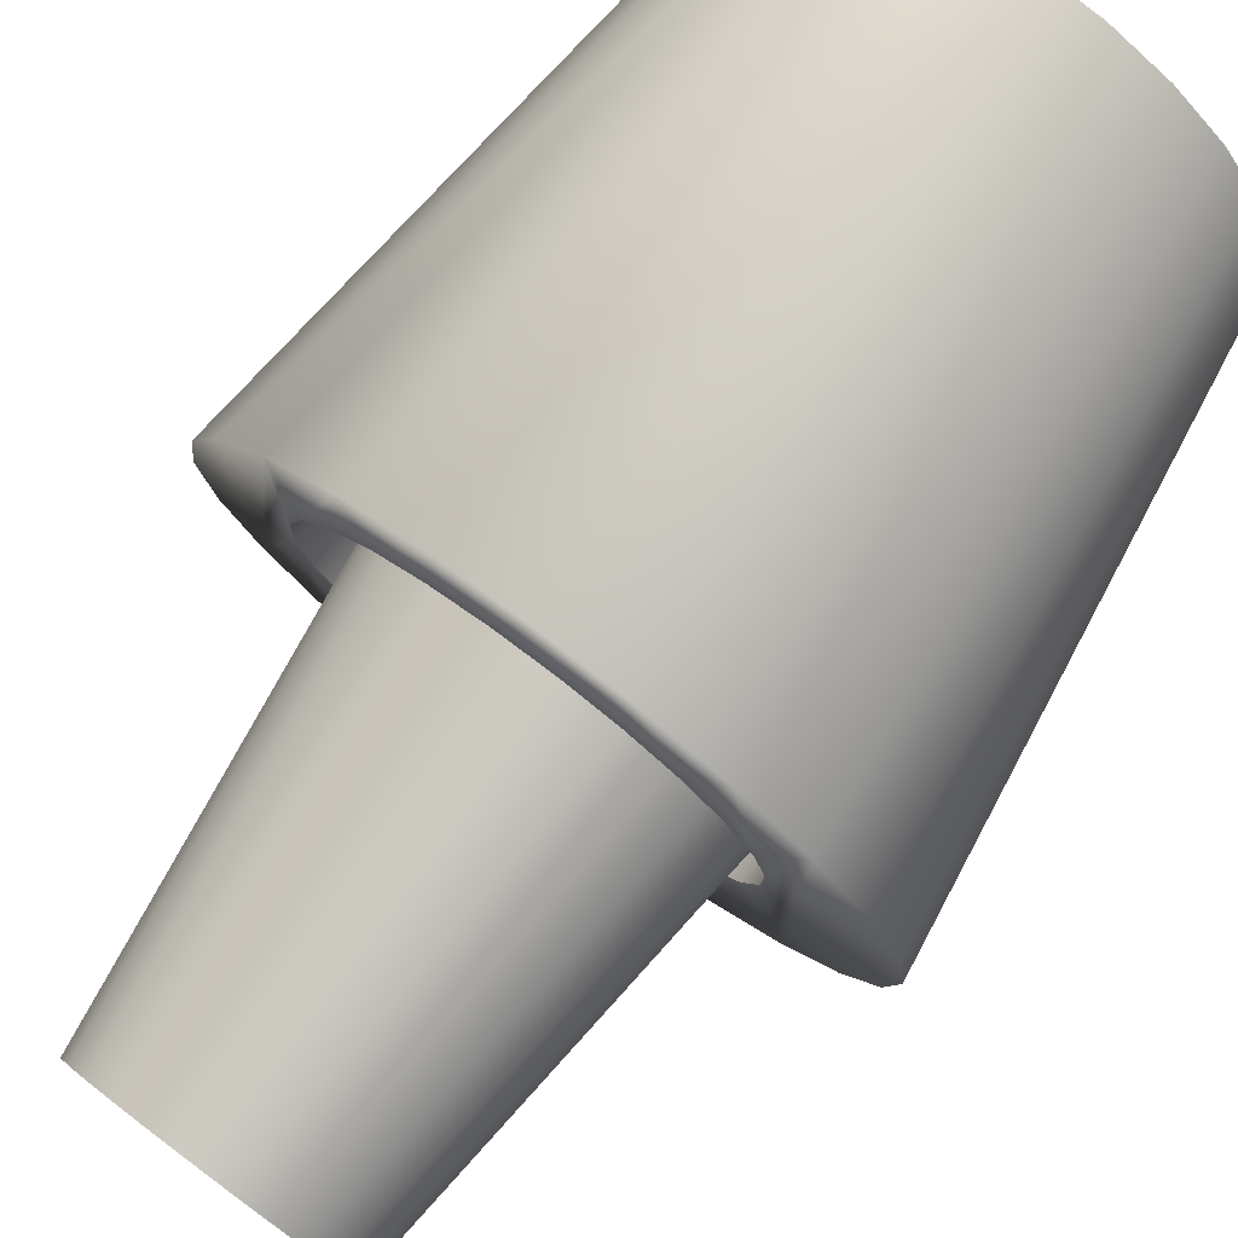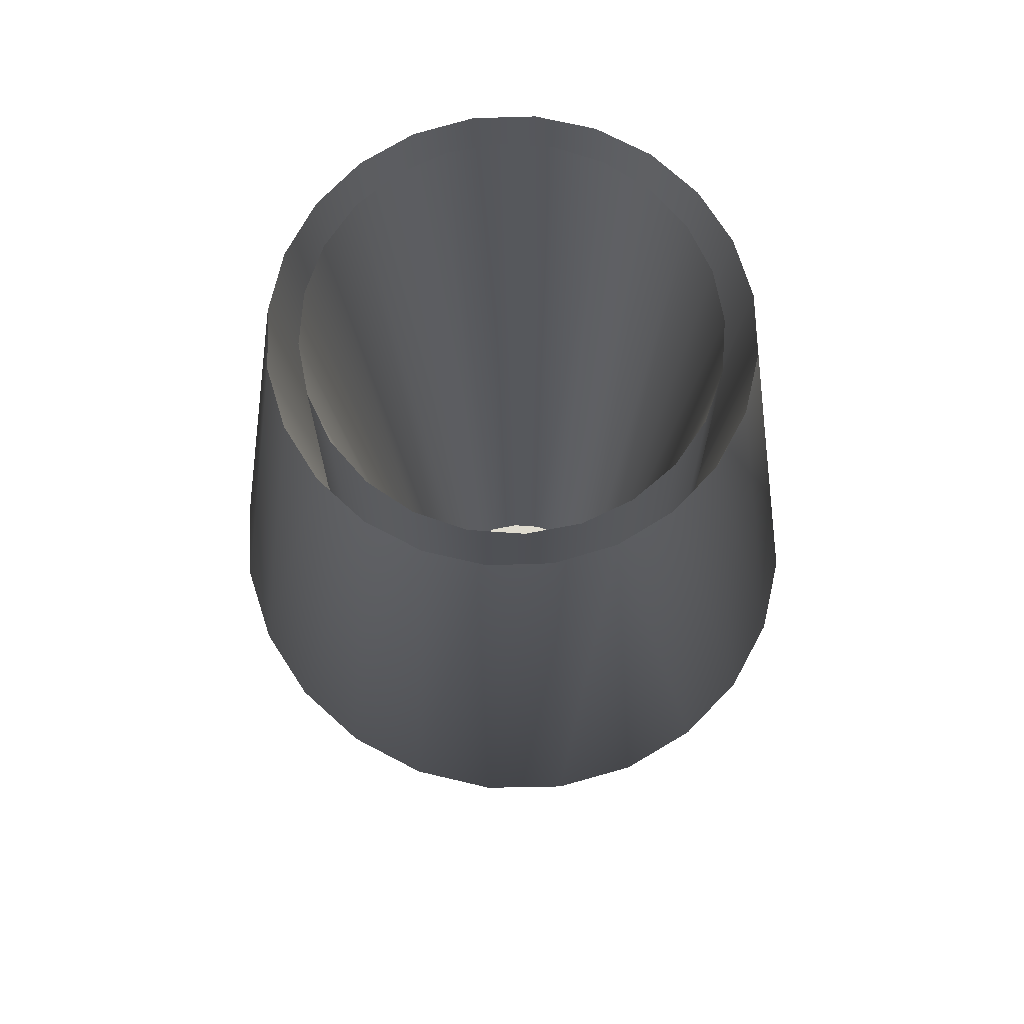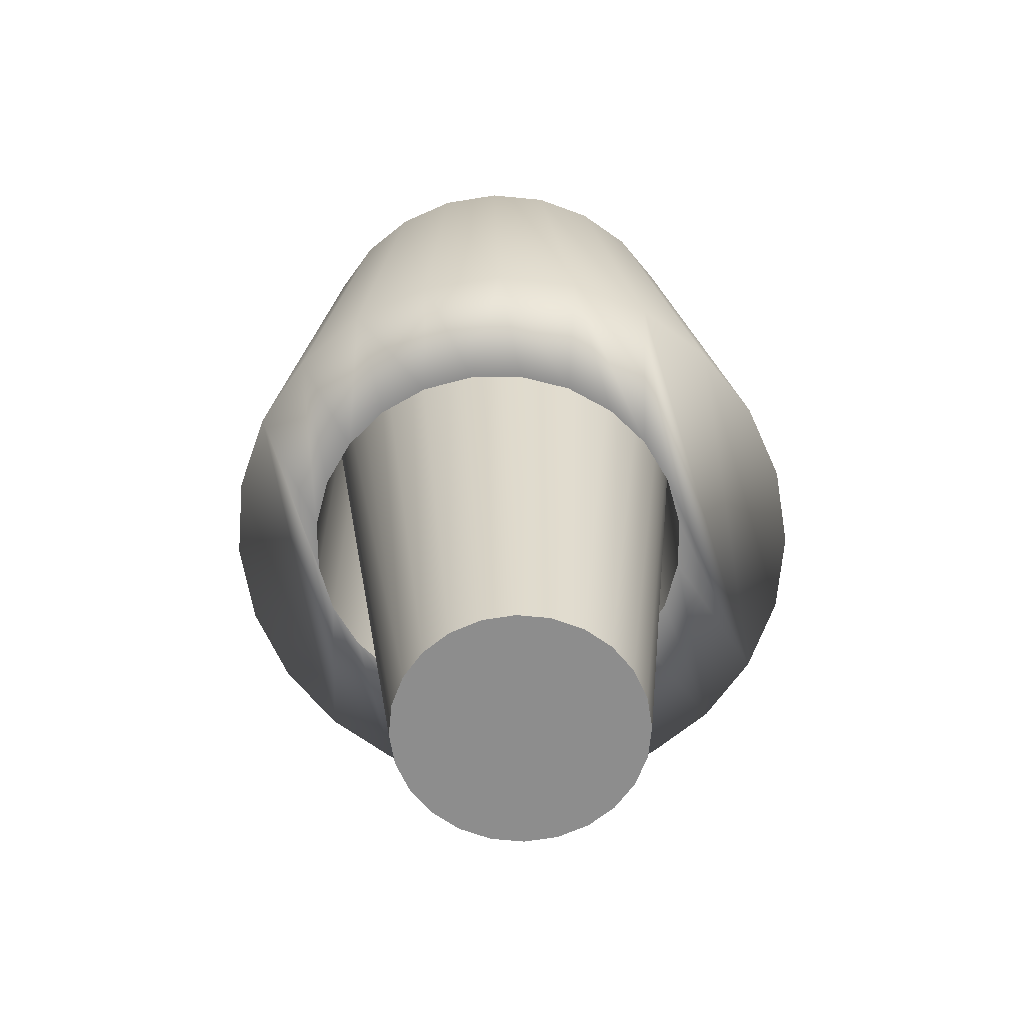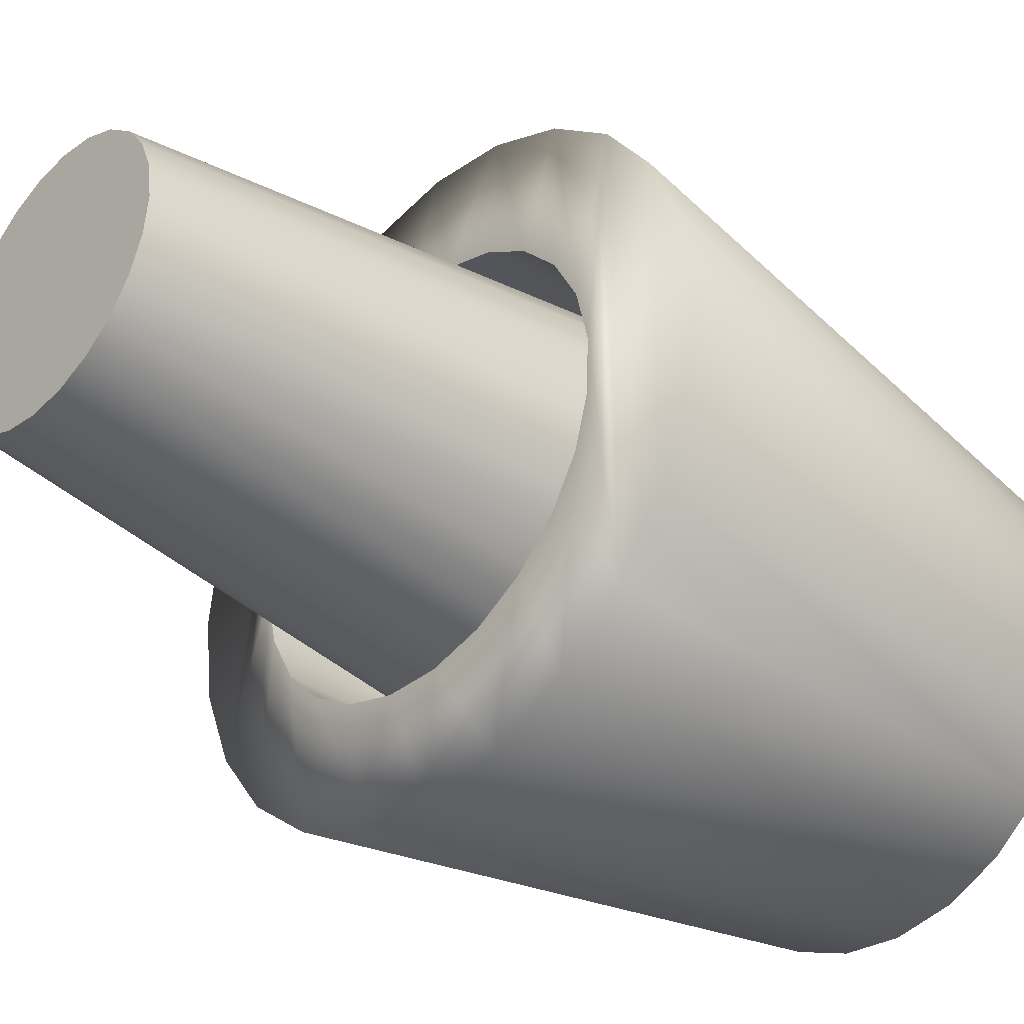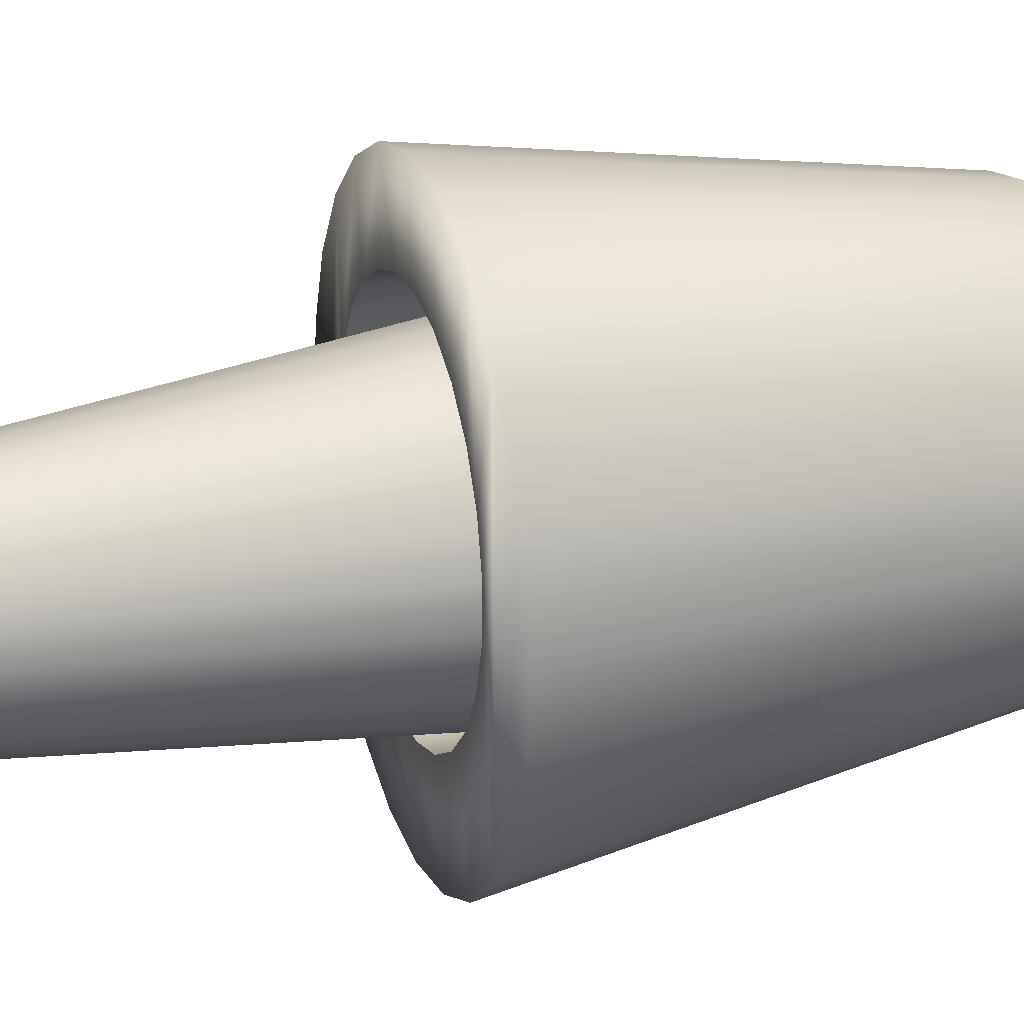
<metadata>
{"format":"obj","ext":"obj","renderer":"f3d","projection":"perspective","resolution":1024,"background":"white","views":[{"elev":78.2,"azim":36.7,"up":"+Z"},{"elev":70.4,"azim":110.6,"up":"+Y"},{"elev":-64.6,"azim":16.9,"up":"+Y"},{"elev":-35.8,"azim":48.3,"up":"+Z"},{"elev":22.3,"azim":71.3,"up":"+Z"}]}
</metadata>
<code>
v -0.08741 -0.3584 -0.03467
v -0.08741 -0.3584 0.01642
v -0.09078 -0.3584 -0.009124
v -0.07755 -0.3584 0.04023
v -0.1898 0.3697 0.005619
v -0.1836 0.3697 -0.04175
v -0.07755 -0.3584 -0.05848
v -0.1836 0.3697 0.05299
v -0.06187 -0.3584 0.06068
v -0.1653 0.3697 0.09713
v -0.233 -0.06273 0.001393
v -0.2249 -0.06273 -0.06256
v -0.1653 0.3697 -0.0859
v -0.06187 -0.3584 -0.07893
v -0.2249 -0.06273 0.06534
v -0.2012 -0.06273 -0.1221
v -0.04142 -0.3584 0.07637
v -0.1362 0.3697 0.135
v -0.2012 -0.06273 0.1249
v -0.1635 -0.06273 -0.1733
v -0.1362 0.3697 -0.1238
v -0.04142 -0.3584 -0.09462
v -0.09832 0.3697 0.1641
v -0.1635 -0.06273 0.1761
v -0.1646 -0.06273 -0.01102
v -0.01761 -0.3584 0.08623
v -0.05418 0.3697 0.1824
v -0.1142 -0.06273 0.2154
v -0.09832 0.3697 -0.1529
v -0.1549 -0.06273 -0.05128
v -0.01761 -0.3584 -0.1045
v -0.05695 -0.06273 0.24
v -0.1635 -0.06273 0.03038
v -0.1142 -0.06273 -0.2126
v -0.1549 0.3697 -0.05128
v 0.007938 -0.3584 0.08959
v -0.006806 0.3697 0.1887
v 0.004542 -0.06273 0.2485
v -0.1001 -0.06273 0.1339
v -0.1517 -0.06273 0.07009
v -0.1646 0.3697 -0.01102
v -0.05418 0.3697 -0.1712
v -0.1351 0.3697 -0.08767
v -0.1351 -0.06273 -0.08767
v 0.007938 -0.3584 -0.1078
v -0.02344 -0.06273 0.1634
v -0.1301 -0.06273 0.1054
v -0.06371 -0.06273 0.1537
v -0.1635 0.3697 0.03038
v -0.05695 -0.06273 -0.2373
v -0.07714 -0.2555 -0.0181
v -0.06126 -0.2555 -0.05944
v -0.1066 -0.06273 -0.1177
v 0.03349 -0.3584 0.08623
v 0.04057 0.3697 0.1824
v 0.06603 -0.06273 0.24
v 0.01795 -0.06273 0.1623
v -0.1001 0.3697 0.1339
v -0.06371 0.3697 0.1537
v -0.1517 0.3697 0.07009
v -0.07657 -0.2555 0.004228
v -0.006806 0.3697 -0.1774
v -0.07192 -0.2555 -0.03981
v -0.1066 0.3697 -0.1177
v -0.04588 -0.2555 -0.07563
v 0.03349 -0.3584 -0.1045
v -0.02344 0.3697 0.1634
v 0.01795 0.3697 0.1623
v -0.1301 0.3697 0.1054
v -0.07023 -0.2555 0.02564
v -0.07127 -0.06273 -0.1393
v 0.004542 -0.06273 -0.2457
v -0.05857 -0.2555 0.04469
v 0.0573 -0.3584 0.07637
v 0.08471 0.3697 0.1641
v 0.1233 -0.06273 0.2154
v 0.05766 -0.06273 0.1506
v 0.05766 0.3697 0.1506
v -0.04237 -0.2555 0.06007
v -0.02275 -0.2555 0.07074
v -0.001035 -0.2555 0.07596
v -0.03157 -0.06273 -0.1511
v 0.04057 0.3697 -0.1712
v -0.07127 0.3697 -0.1393
v 0.0573 -0.3584 -0.09462
v 0.09298 -0.06273 0.1289
v 0.02129 -0.2555 0.07538
v 0.04271 -0.2555 0.06905
v 0.009832 -0.06273 -0.1521
v 0.06603 -0.06273 -0.2373
v -0.02683 -0.2555 -0.08729
v 0.07774 -0.3584 0.06068
v 0.1226 0.3697 0.135
v 0.1725 -0.06273 0.1761
v 0.1215 -0.06273 0.09891
v 0.09298 0.3697 0.1289
v 0.06175 -0.2555 0.05738
v -0.005415 -0.2555 -0.09363
v 0.01691 -0.2555 -0.09421
v -0.03157 0.3697 -0.1511
v 0.08471 0.3697 -0.1529
v 0.07774 -0.3584 -0.07893
v 0.1413 -0.06273 0.06252
v 0.03863 -0.2555 -0.08898
v 0.05825 -0.2555 -0.07832
v 0.009832 0.3697 -0.1521
v 0.0501 -0.06273 -0.1425
v 0.1233 -0.06273 -0.2126
v 0.09343 -0.3584 0.04023
v 0.1517 0.3697 0.09713
v 0.1509 -0.06273 0.02226
v 0.1215 0.3697 0.09891
v 0.07445 -0.2555 -0.06294
v 0.0501 0.3697 -0.1425
v 0.08648 -0.06273 -0.1227
v 0.1226 0.3697 -0.1238
v 0.09343 -0.3584 -0.05848
v 0.2103 -0.06273 0.1249
v 0.1725 -0.06273 -0.1733
v 0.1413 0.3697 0.06252
v 0.07713 -0.2555 0.04119
v 0.08648 0.3697 -0.1227
v 0.1165 0.3697 -0.09416
v 0.1165 -0.06273 -0.09416
v 0.1517 0.3697 -0.0859
v 0.1033 -0.3584 0.01642
v 0.17 0.3697 0.05299
v 0.1499 -0.06273 -0.01914
v 0.1509 0.3697 0.02226
v 0.08611 -0.2555 -0.04389
v 0.1381 0.3697 -0.05885
v 0.1381 -0.06273 -0.05885
v 0.2103 -0.06273 -0.1221
v 0.17 0.3697 -0.04175
v 0.1033 -0.3584 -0.03467
v 0.234 -0.06273 0.06534
v 0.0878 -0.2555 0.02156
v 0.234 -0.06273 -0.06256
v 0.1067 -0.3584 -0.009124
v 0.1762 0.3697 0.005619
v 0.1499 0.3697 -0.01914
v 0.09302 -0.2555 -0.000151
v 0.09244 -0.2555 -0.02248
v 0.2421 -0.06273 0.001393
g mesh1_mesh1-geometry
f 1 2 3
f 2 1 4
f 3 2 1
f 4 1 2
f 3 5 2
f 1 6 3
f 4 1 7
f 7 1 4
f 2 8 4
f 8 2 5
f 5 3 6
f 1 7 6
f 4 7 9
f 9 7 4
f 10 4 8
f 11 5 8
f 12 6 5
f 13 6 7
f 9 7 14
f 14 7 9
f 4 10 9
f 8 10 15
f 12 5 11
f 11 8 15
f 16 6 12
f 16 13 6
f 7 14 13
f 9 14 17
f 17 14 9
f 18 9 10
f 15 10 19
f 15 12 11
f 12 19 16
f 20 13 16
f 21 13 14
f 17 14 22
f 22 14 17
f 17 9 23
f 18 23 9
f 10 18 19
f 12 15 19
f 16 19 24
f 20 21 13
f 25 20 16
f 14 22 21
f 17 22 26
f 26 22 17
f 23 27 17
f 23 28 18
f 19 18 24
f 16 24 25
f 21 20 29
f 20 25 30
f 29 21 22
f 26 22 31
f 31 22 26
f 26 17 27
f 27 32 23
f 23 32 28
f 18 28 24
f 25 24 33
f 29 20 34
f 25 35 30
f 30 35 25
f 20 30 34
f 22 31 29
f 26 31 36
f 36 31 26
f 27 37 26
f 27 38 32
f 39 28 32
f 40 24 28
f 33 24 40
f 33 41 25
f 25 41 33
f 29 34 42
f 35 25 41
f 41 25 35
f 43 30 35
f 35 30 43
f 34 30 44
f 42 29 31
f 36 31 45
f 45 31 36
f 36 26 37
f 37 38 27
f 46 32 38
f 47 28 39
f 39 32 48
f 40 28 47
f 40 49 33
f 33 49 40
f 41 33 49
f 49 33 41
f 42 34 50
f 51 35 41
f 41 35 51
f 30 43 44
f 44 43 30
f 35 52 43
f 43 52 35
f 34 44 53
f 31 45 42
f 36 45 54
f 54 45 36
f 37 55 36
f 37 56 38
f 48 32 46
f 46 38 57
f 58 47 39
f 39 47 58
f 59 39 48
f 48 39 59
f 47 60 40
f 40 60 47
f 49 40 60
f 60 40 49
f 61 41 49
f 49 41 61
f 34 53 50
f 42 50 62
f 35 51 63
f 63 51 35
f 41 61 51
f 51 61 41
f 64 44 43
f 43 44 64
f 52 35 63
f 63 35 52
f 65 43 52
f 52 43 65
f 44 64 53
f 53 64 44
f 62 42 45
f 54 45 66
f 66 45 54
f 54 36 55
f 55 56 37
f 57 38 56
f 67 48 46
f 46 48 67
f 68 46 57
f 57 46 68
f 47 58 69
f 69 58 47
f 39 59 58
f 58 59 39
f 48 67 59
f 59 67 48
f 60 47 69
f 69 47 60
f 70 49 60
f 60 49 70
f 49 70 61
f 61 70 49
f 50 53 71
f 62 50 72
f 61 63 51
f 51 63 61
f 43 65 64
f 64 65 43
f 63 70 52
f 52 70 63
f 52 73 65
f 65 73 52
f 64 71 53
f 53 71 64
f 45 66 62
f 54 66 74
f 74 66 54
f 55 75 54
f 55 76 56
f 57 56 77
f 46 68 67
f 67 68 46
f 57 78 68
f 68 78 57
f 79 69 58
f 58 69 79
f 80 58 59
f 59 58 80
f 81 59 67
f 67 59 81
f 73 60 69
f 69 60 73
f 60 73 70
f 70 73 60
f 63 61 70
f 70 61 63
f 50 71 82
f 50 82 72
f 62 72 83
f 65 84 64
f 64 84 65
f 52 70 73
f 73 70 52
f 65 73 79
f 79 73 65
f 71 64 84
f 84 64 71
f 83 62 66
f 74 66 85
f 85 66 74
f 74 54 75
f 75 76 55
f 86 56 76
f 77 56 86
f 78 57 77
f 77 57 78
f 87 67 68
f 68 67 87
f 88 68 78
f 78 68 88
f 69 79 73
f 73 79 69
f 58 80 79
f 79 80 58
f 59 81 80
f 80 81 59
f 67 87 81
f 81 87 67
f 84 82 71
f 71 82 84
f 72 82 89
f 83 72 90
f 84 65 91
f 91 65 84
f 65 79 91
f 91 79 65
f 66 85 83
f 74 85 92
f 92 85 74
f 75 93 74
f 75 94 76
f 86 76 95
f 96 77 86
f 86 77 96
f 77 96 78
f 78 96 77
f 68 88 87
f 87 88 68
f 78 97 88
f 88 97 78
f 91 79 80
f 80 79 91
f 98 80 81
f 81 80 98
f 99 81 87
f 87 81 99
f 82 84 100
f 100 84 82
f 100 89 82
f 82 89 100
f 72 89 90
f 83 90 101
f 91 100 84
f 84 100 91
f 101 83 85
f 92 85 102
f 102 85 92
f 92 74 93
f 93 94 75
f 103 76 94
f 95 76 103
f 95 96 86
f 86 96 95
f 97 78 96
f 96 78 97
f 104 87 88
f 88 87 104
f 105 88 97
f 97 88 105
f 91 80 98
f 98 80 91
f 98 81 99
f 99 81 98
f 99 87 104
f 104 87 99
f 89 100 106
f 106 100 89
f 90 89 107
f 101 90 108
f 100 91 98
f 98 91 100
f 85 102 101
f 92 102 109
f 109 102 92
f 93 110 92
f 110 94 93
f 103 94 111
f 103 112 95
f 95 112 103
f 96 95 112
f 112 95 96
f 112 97 96
f 96 97 112
f 104 88 105
f 105 88 104
f 105 97 113
f 113 97 105
f 106 98 99
f 99 98 106
f 114 99 104
f 104 99 114
f 98 106 100
f 100 106 98
f 106 107 89
f 89 107 106
f 90 107 115
f 90 115 108
f 101 108 116
f 116 101 102
f 109 102 117
f 117 102 109
f 109 92 110
f 110 118 94
f 119 111 94
f 111 120 103
f 103 120 111
f 112 103 120
f 120 103 112
f 97 112 121
f 121 112 97
f 122 104 105
f 105 104 122
f 113 97 121
f 121 97 113
f 123 105 113
f 113 105 123
f 99 114 106
f 106 114 99
f 104 122 114
f 114 122 104
f 107 106 114
f 114 106 107
f 114 115 107
f 107 115 114
f 108 115 124
f 116 108 119
f 116 102 125
f 117 125 102
f 109 117 126
f 126 117 109
f 110 127 109
f 127 118 110
f 119 94 118
f 119 128 111
f 120 111 129
f 129 111 120
f 120 121 112
f 112 121 120
f 105 123 122
f 122 123 105
f 113 121 130
f 130 121 113
f 113 131 123
f 123 131 113
f 115 114 122
f 122 114 115
f 122 124 115
f 115 124 122
f 108 124 132
f 108 132 119
f 119 133 116
f 116 133 125
f 125 117 134
f 126 117 135
f 135 117 126
f 126 109 127
f 127 136 118
f 119 118 133
f 119 132 128
f 128 129 111
f 111 129 128
f 129 137 120
f 120 137 129
f 121 120 137
f 137 120 121
f 124 122 123
f 123 122 124
f 130 121 137
f 137 121 130
f 131 113 130
f 130 113 131
f 131 124 123
f 123 124 131
f 124 131 132
f 132 131 124
f 133 138 125
f 135 134 117
f 125 138 134
f 126 135 139
f 139 135 126
f 127 140 126
f 140 136 127
f 133 118 136
f 132 141 128
f 128 141 132
f 129 128 141
f 141 128 129
f 137 129 142
f 142 129 137
f 130 137 143
f 143 137 130
f 143 131 130
f 130 131 143
f 141 132 131
f 131 132 141
f 133 136 138
f 135 139 134
f 138 144 134
f 139 126 140
f 144 136 140
f 141 142 129
f 129 142 141
f 143 137 142
f 142 137 143
f 131 143 141
f 141 143 131
f 138 136 144
f 140 134 139
f 134 144 140
f 142 141 143
f 143 141 142
g mesh1_mesh1-geometry
f 2 5 3
f 3 6 1
f 4 8 2
f 5 2 8
f 6 3 5
f 6 7 1
f 8 4 10
f 7 6 13
f 9 10 4
f 13 14 7
f 10 9 18
f 14 13 21
f 23 9 17
f 9 23 18
f 21 22 14
f 17 27 23
f 22 21 29
f 27 17 26
f 29 31 22
f 26 37 27
f 31 29 42
f 37 26 36
f 42 45 31
f 36 55 37
f 45 42 62
f 55 36 54
f 62 66 45
f 54 75 55
f 66 62 83
f 75 54 74
f 83 85 66
f 74 93 75
f 85 83 101
f 93 74 92
f 101 102 85
f 92 110 93
f 102 101 116
f 110 92 109
f 125 102 116
f 102 125 117
f 109 127 110
f 134 117 125
f 127 109 126
f 117 134 135
f 126 140 127
f 134 139 135
f 140 126 139
f 139 134 140
g mesh1_mesh1-geometry
f 8 5 11
f 5 6 12
f 15 10 8
f 11 5 12
f 15 8 11
f 12 6 16
f 6 13 16
f 19 10 15
f 11 12 15
f 16 19 12
f 16 13 20
f 19 18 10
f 19 15 12
f 24 19 16
f 13 21 20
f 16 20 25
f 18 28 23
f 24 18 19
f 25 24 16
f 29 20 21
f 30 25 20
f 23 32 27
f 28 32 23
f 24 28 18
f 33 24 25
f 34 20 29
f 34 30 20
f 32 38 27
f 32 28 39
f 28 24 40
f 40 24 33
f 42 34 29
f 44 30 34
f 27 38 37
f 38 32 46
f 39 28 47
f 48 32 39
f 47 28 40
f 50 34 42
f 53 44 34
f 38 56 37
f 46 32 48
f 57 38 46
f 50 53 34
f 62 50 42
f 37 56 55
f 56 38 57
f 71 53 50
f 72 50 62
f 56 76 55
f 77 56 57
f 82 71 50
f 72 82 50
f 83 72 62
f 55 76 75
f 76 56 86
f 86 56 77
f 89 82 72
f 90 72 83
f 76 94 75
f 95 76 86
f 90 89 72
f 101 90 83
f 75 94 93
f 94 76 103
f 103 76 95
f 107 89 90
f 108 90 101
f 93 94 110
f 111 94 103
f 115 107 90
f 108 115 90
f 116 108 101
f 94 118 110
f 94 111 119
f 124 115 108
f 119 108 116
f 110 118 127
f 118 94 119
f 111 128 119
f 132 124 108
f 119 132 108
f 116 133 119
f 125 133 116
f 118 136 127
f 133 118 119
f 128 132 119
f 125 138 133
f 134 138 125
f 127 136 140
f 136 118 133
f 138 136 133
f 134 144 138
f 140 136 144
f 144 136 138
f 140 144 134
g mesh2_mesh2-geometry
l 3 2
l 1 3
l 2 4
l 7 1
l 4 9
l 14 7
l 9 17
l 22 14
l 17 26
l 31 22
l 26 36
l 45 31
l 36 54
l 66 45
l 54 74
l 85 66
l 74 92
l 102 85
l 92 109
l 117 102
l 109 126
l 135 117
l 126 139
l 139 135
g mesh3_mesh3-geometry
l 97 121
l 88 97
l 121 137
l 87 88
l 137 142
l 81 87
l 142 143
l 80 81
l 143 130
l 79 80
l 130 113
l 73 79
l 113 105
l 70 73
l 105 104
l 61 70
l 104 99
l 51 61
l 99 98
l 63 51
l 98 91
l 52 63
l 91 65
l 65 52
g mesh4_mesh4-geometry
l 96 112
l 78 96
l 112 120
l 68 78
l 120 129
l 67 68
l 129 141
l 59 67
l 141 131
l 58 59
l 131 123
l 69 58
l 123 122
l 60 69
l 122 114
l 49 60
l 114 106
l 41 49
l 106 100
l 35 41
l 100 84
l 43 35
l 84 64
l 64 43
g mesh5_mesh5-geometry
l 86 95
l 77 86
l 95 103
l 57 77
l 103 111
l 46 57
l 111 128
l 48 46
l 128 132
l 39 48
l 132 124
l 47 39
l 124 115
l 40 47
l 115 107
l 33 40
l 107 89
l 25 33
l 89 82
l 30 25
l 82 71
l 44 30
l 71 53
l 53 44

</code>
